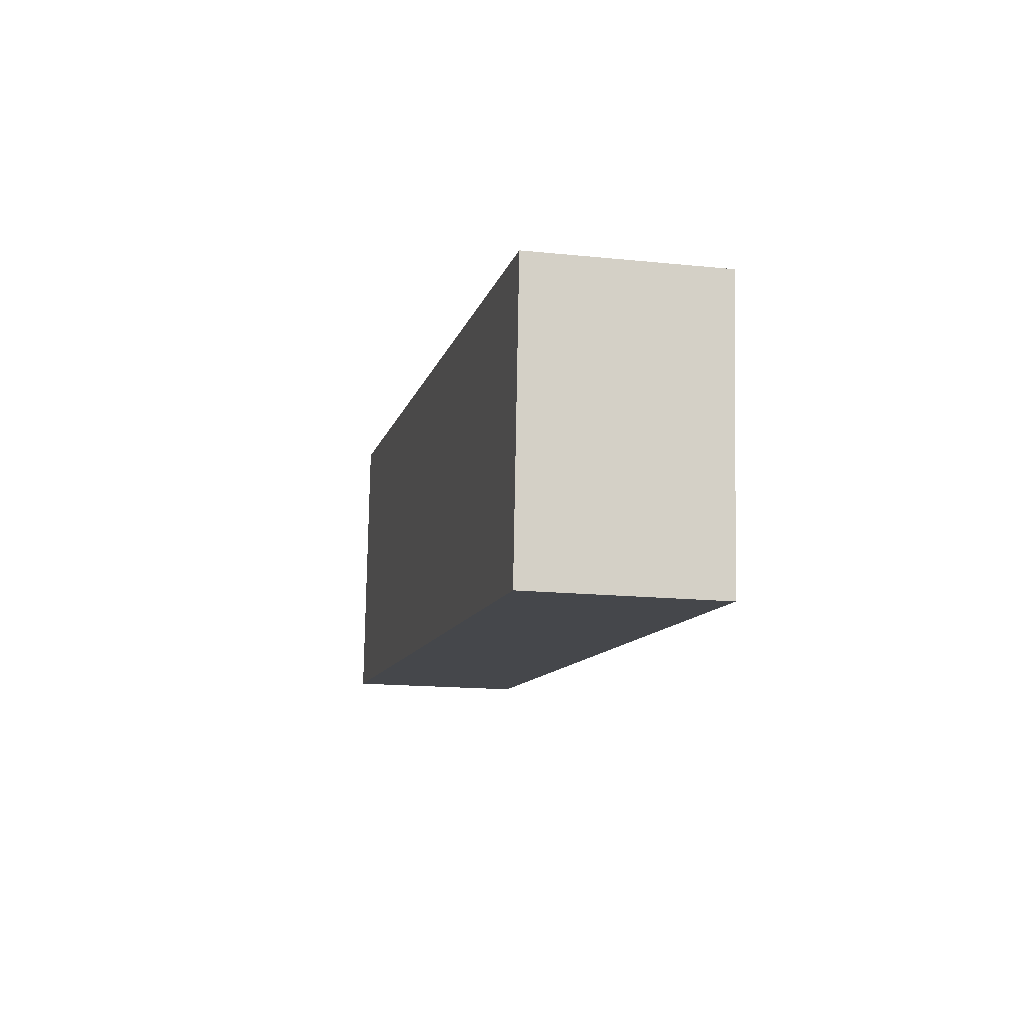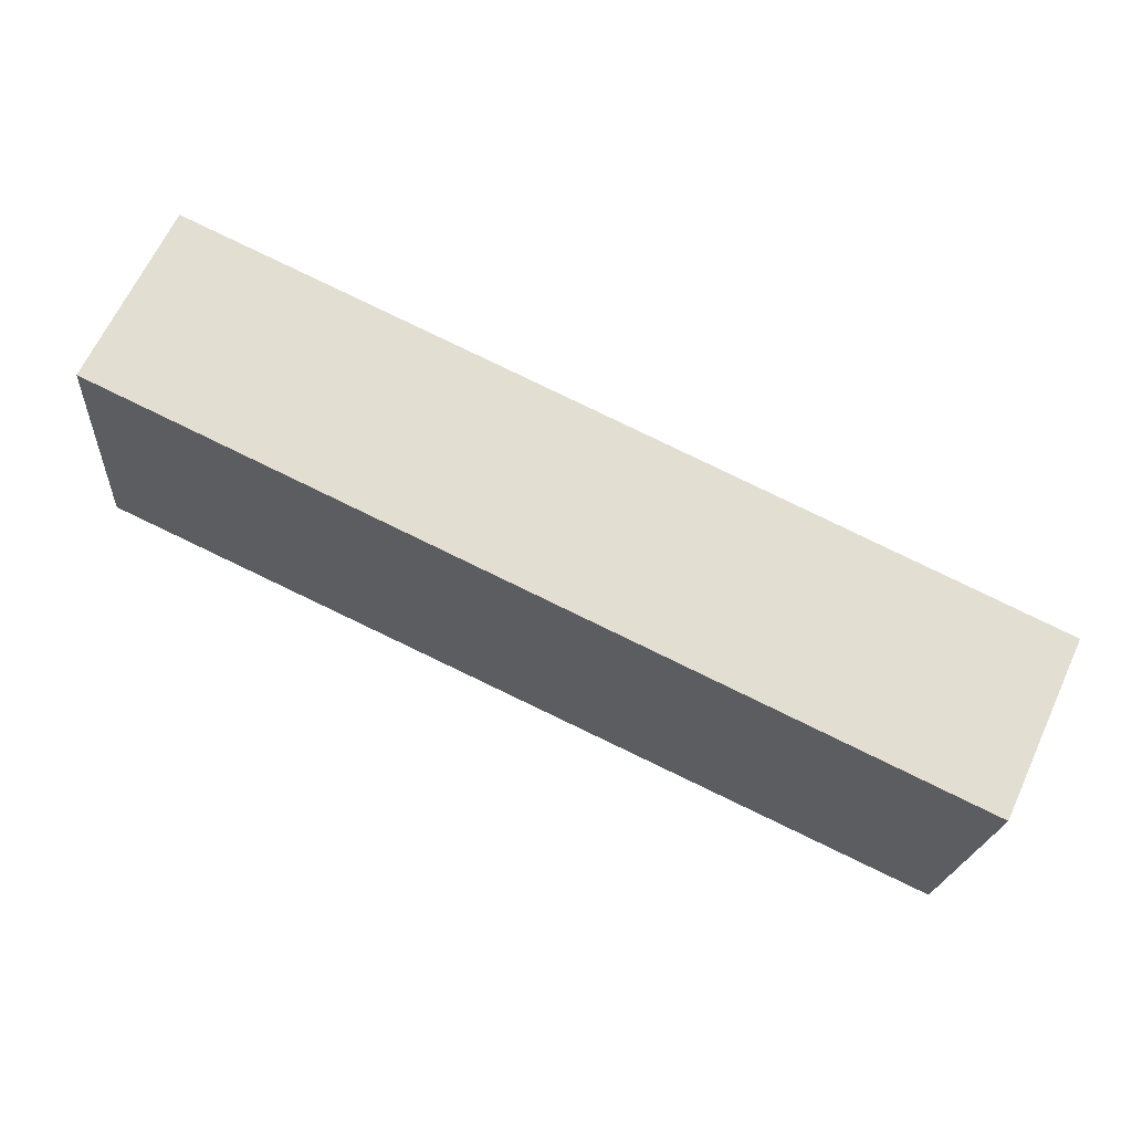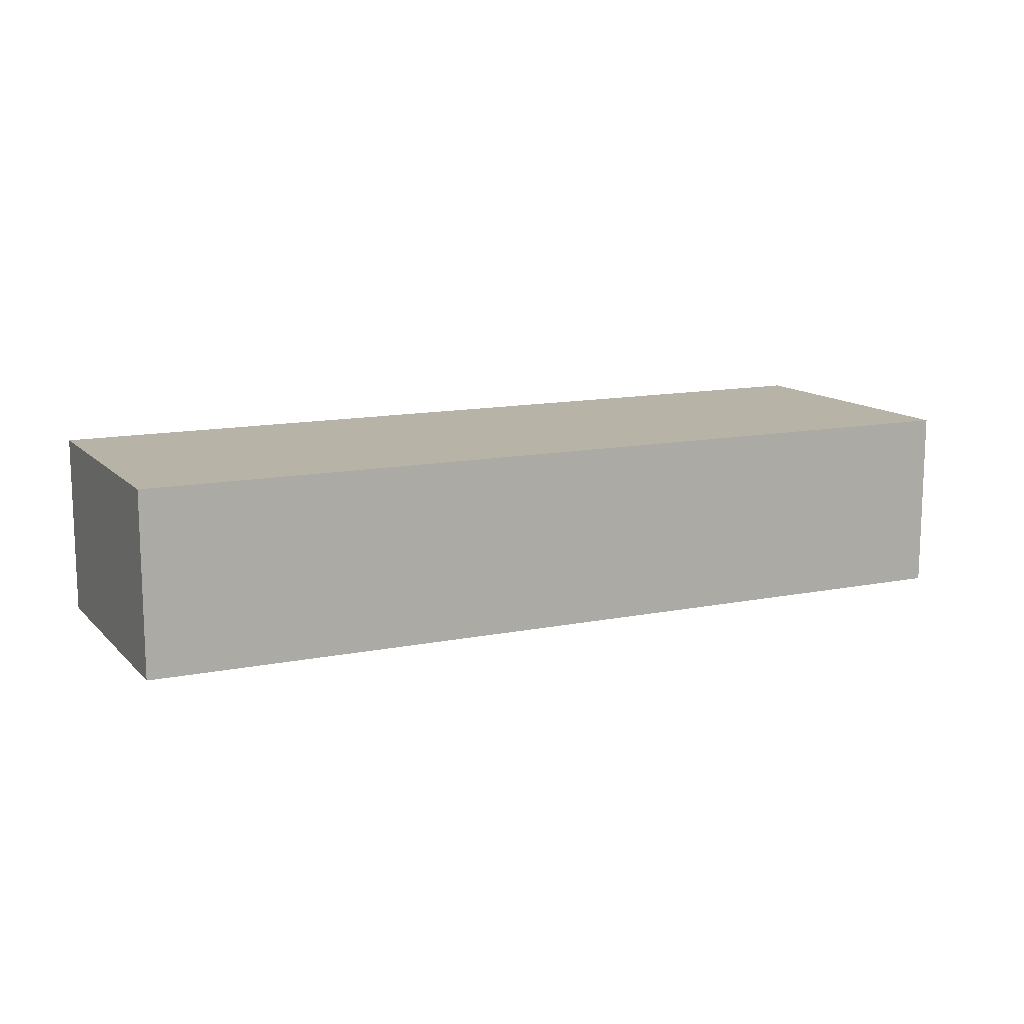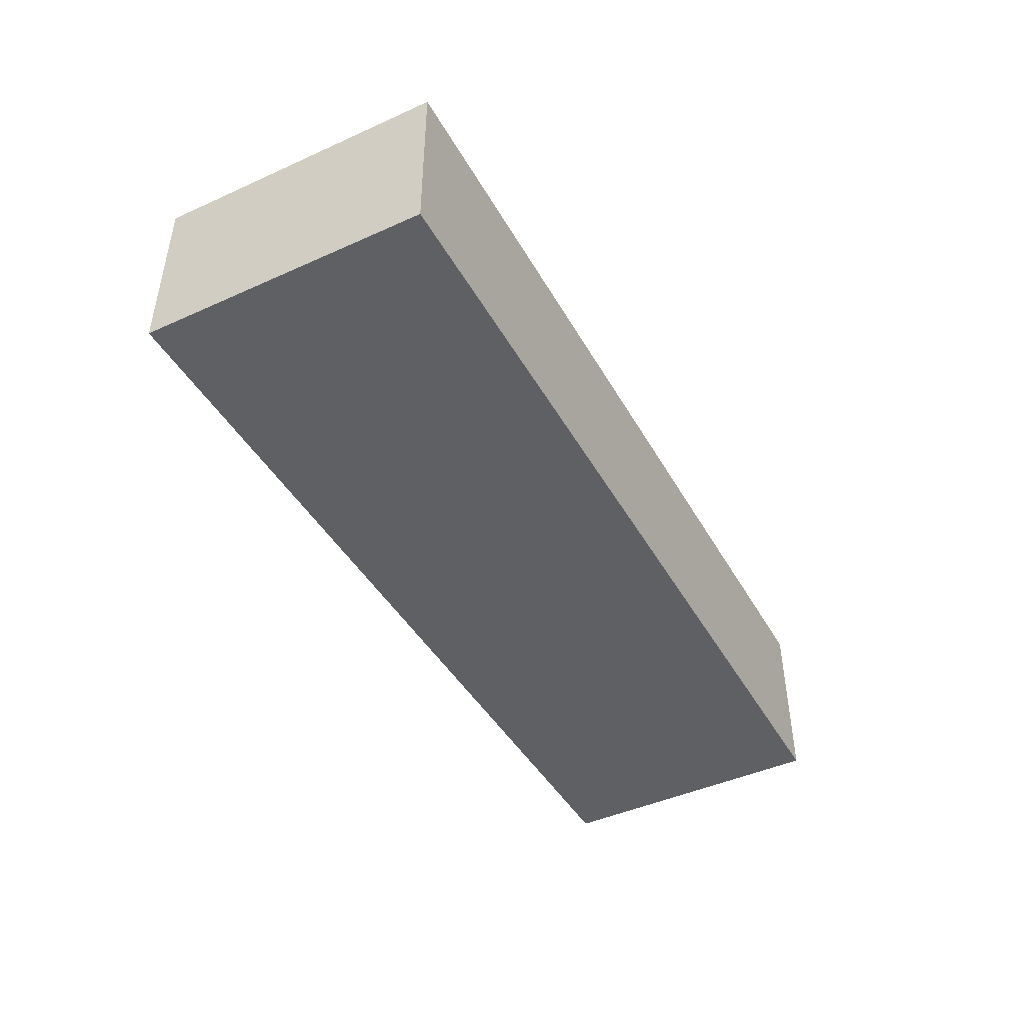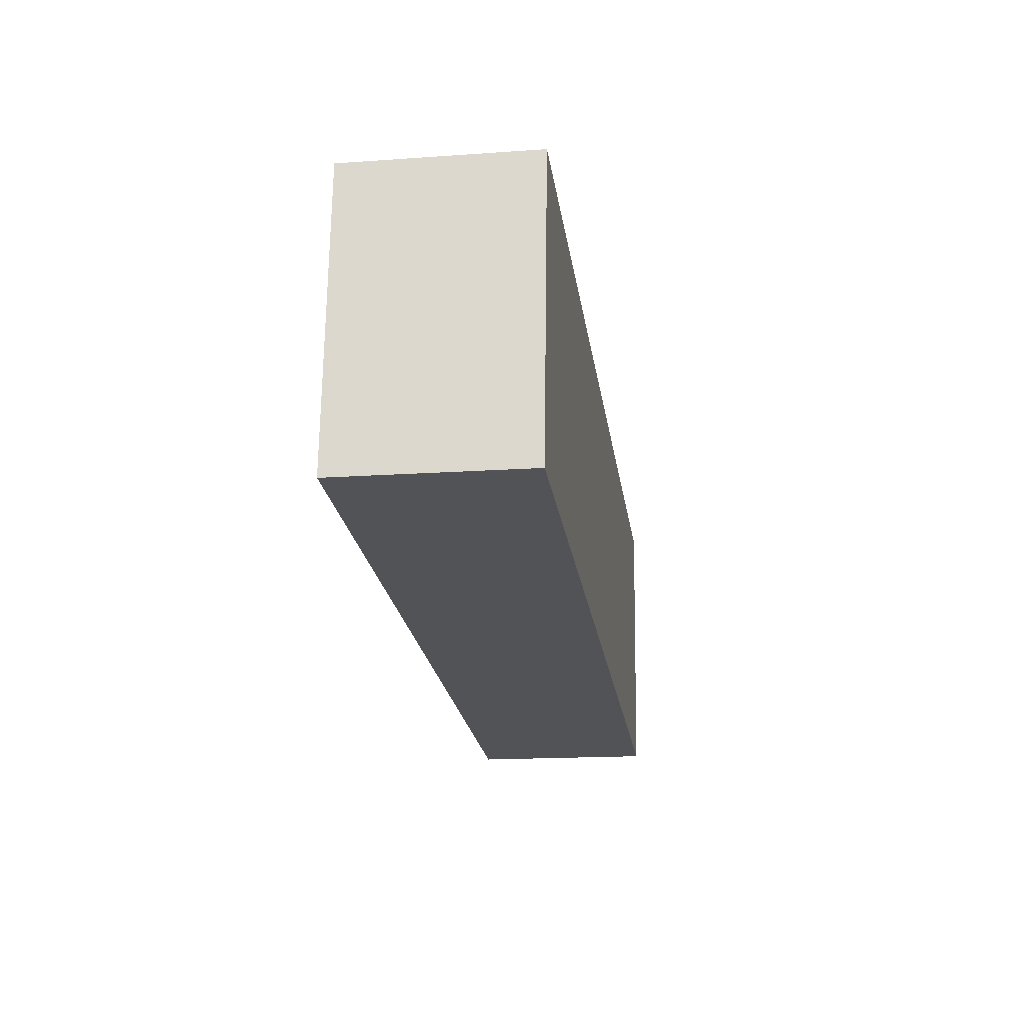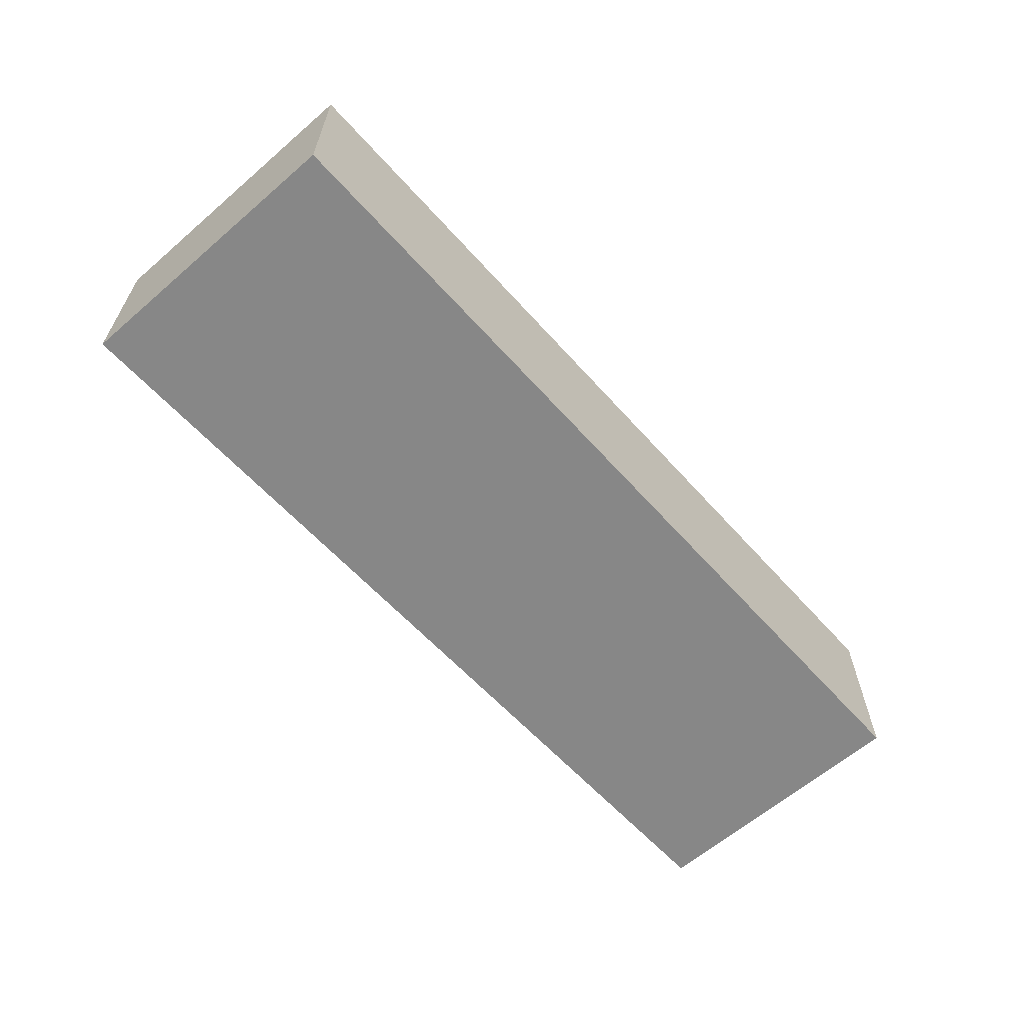
<metadata>
{"format":"obj","ext":"obj","renderer":"f3d","projection":"perspective","resolution":1024,"background":"white","views":[{"elev":-15.9,"azim":-102.1,"up":"+Z"},{"elev":66.0,"azim":-155.0,"up":"+Z"},{"elev":12.7,"azim":-31.4,"up":"+Y"},{"elev":-45.3,"azim":112.4,"up":"+Y"},{"elev":-16.4,"azim":98.2,"up":"+Z"},{"elev":-62.4,"azim":126.1,"up":"+Y"}]}
</metadata>
<code>
v  5.64 1.134 -1.17
v  1.583 1.134 0.18
v  5.48 1.134 0.624
v  1.583 1.134 -1.576
v  0 1.134 6.944e-17
v  0.152 1.134 -1.72
v  0.152 1.053e-16 -1.72
v  0 0 0
v  1.583 -1.102e-17 0.18
v  5.48 -3.821e-17 0.624
v  5.64 7.164e-17 -1.17
v  1.583 9.65e-17 -1.576
g defaultobject
f 1 2 3
f 2 1 4
f 2 4 5
f 5 4 6
f 7 5 6
f 5 7 8
f 8 2 5
f 2 8 9
f 2 9 3
f 3 9 10
f 10 1 3
f 1 10 11
f 4 7 6
f 7 4 12
f 12 4 1
f 12 1 11
f 9 11 10
f 11 9 12
f 12 9 8
f 12 8 7

</code>
